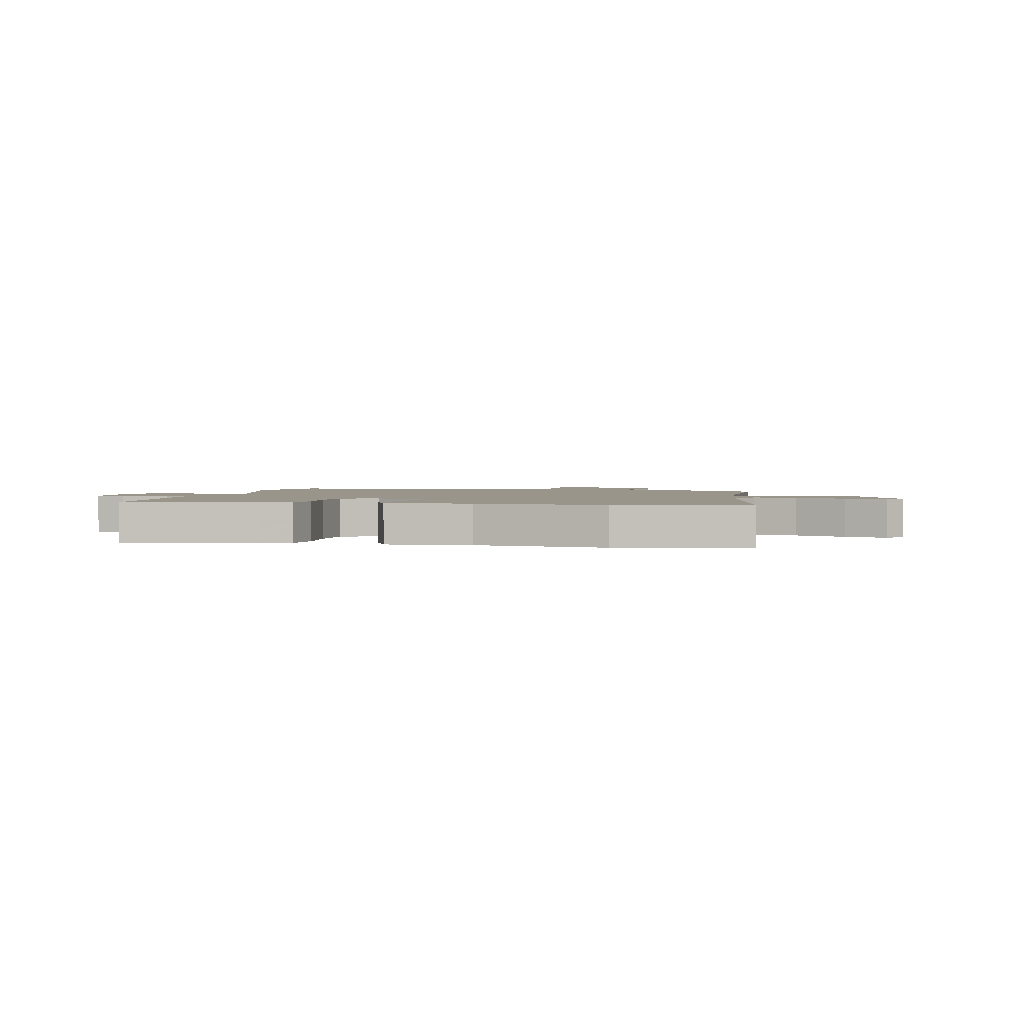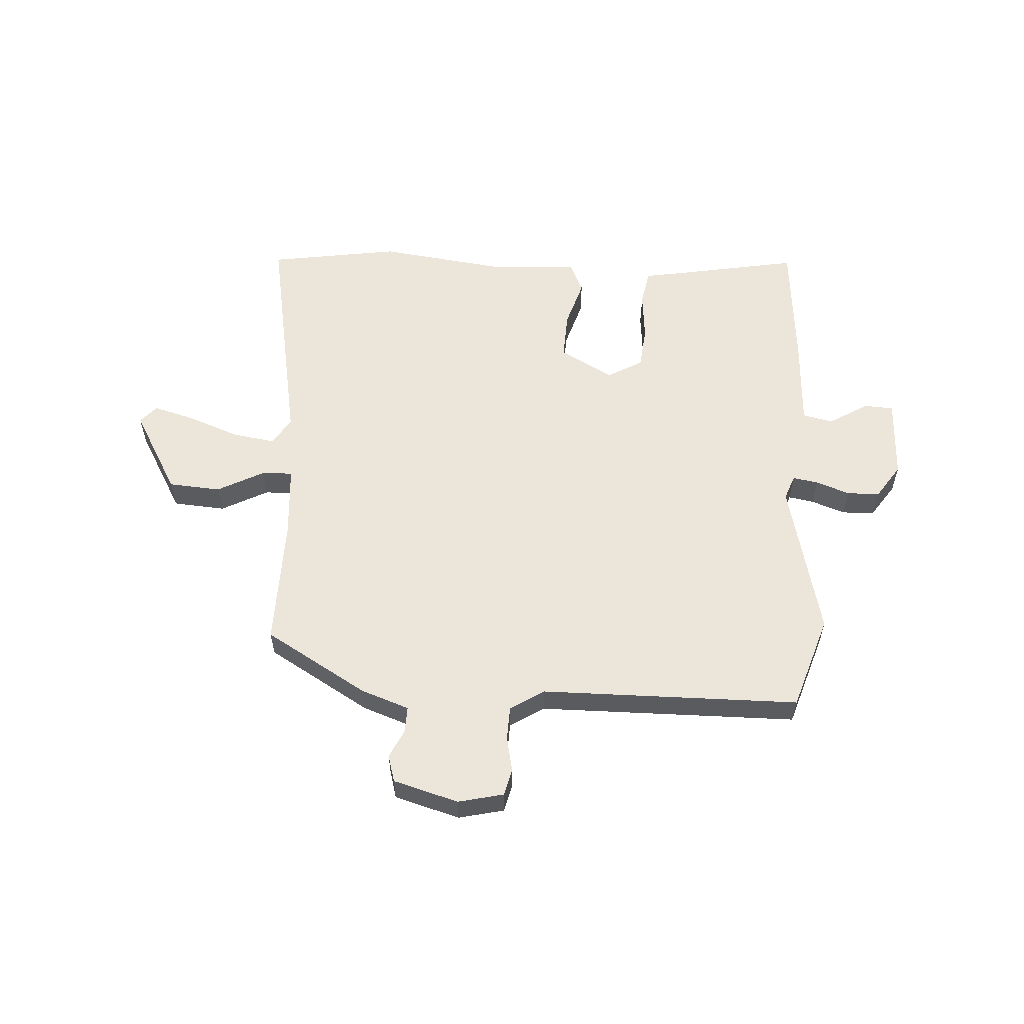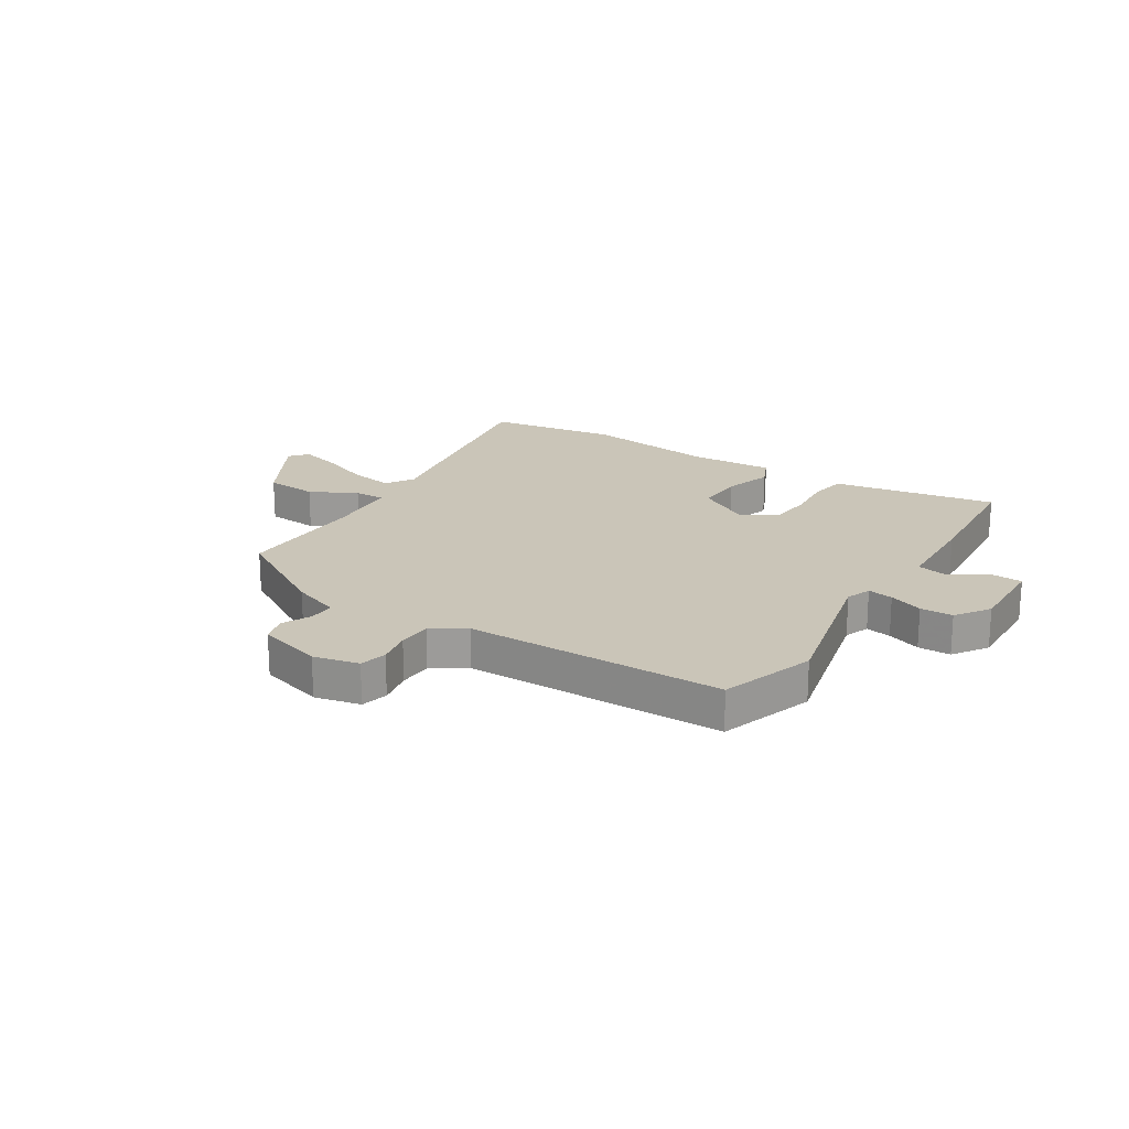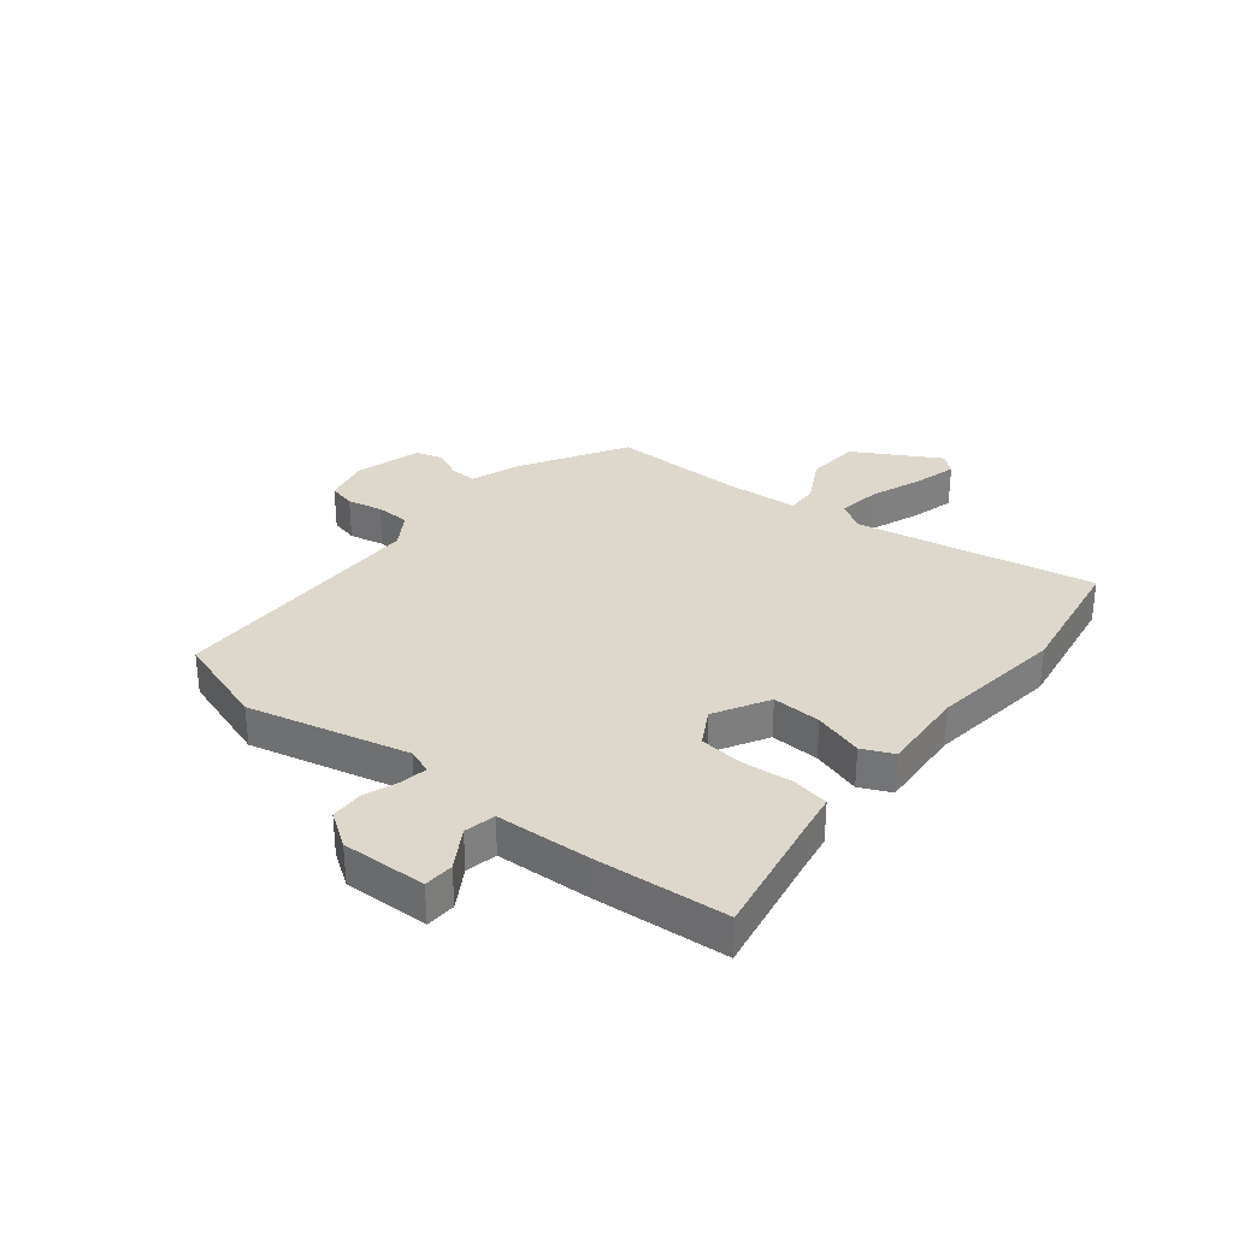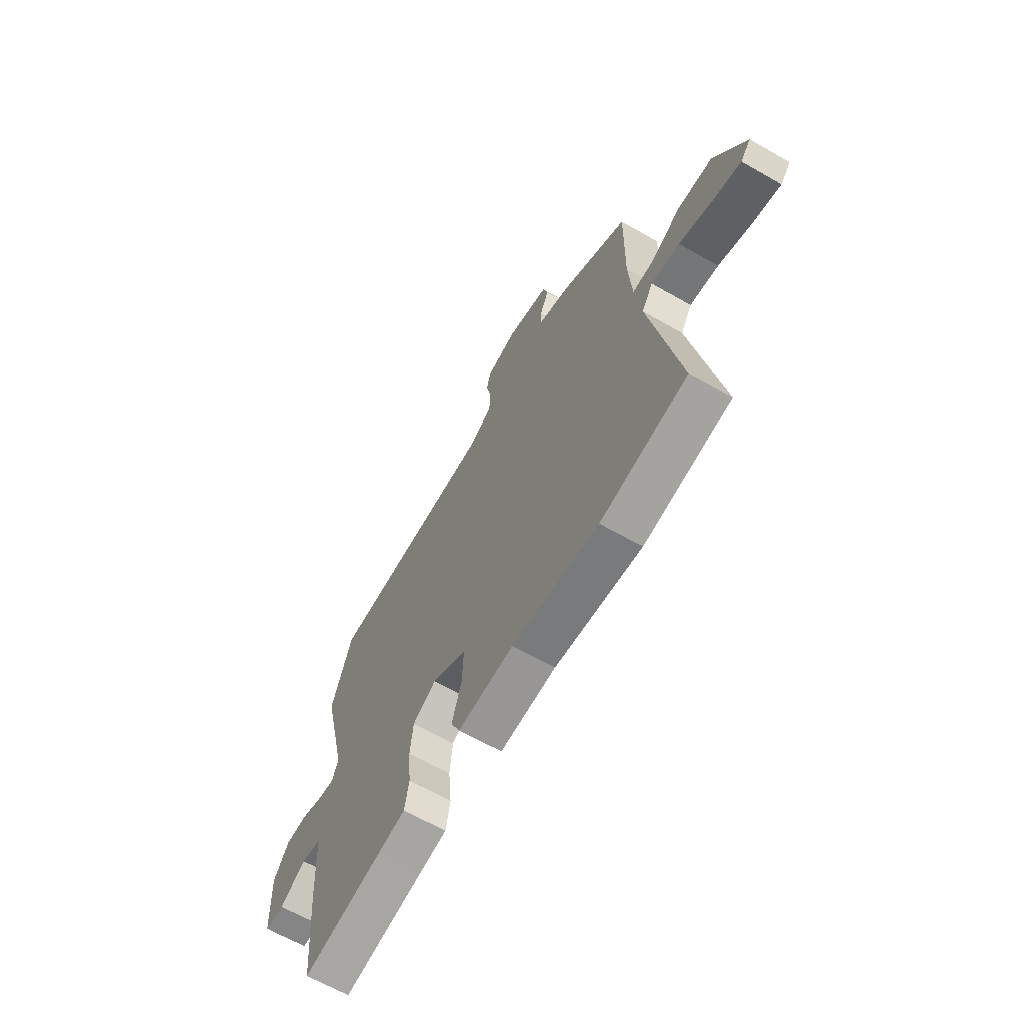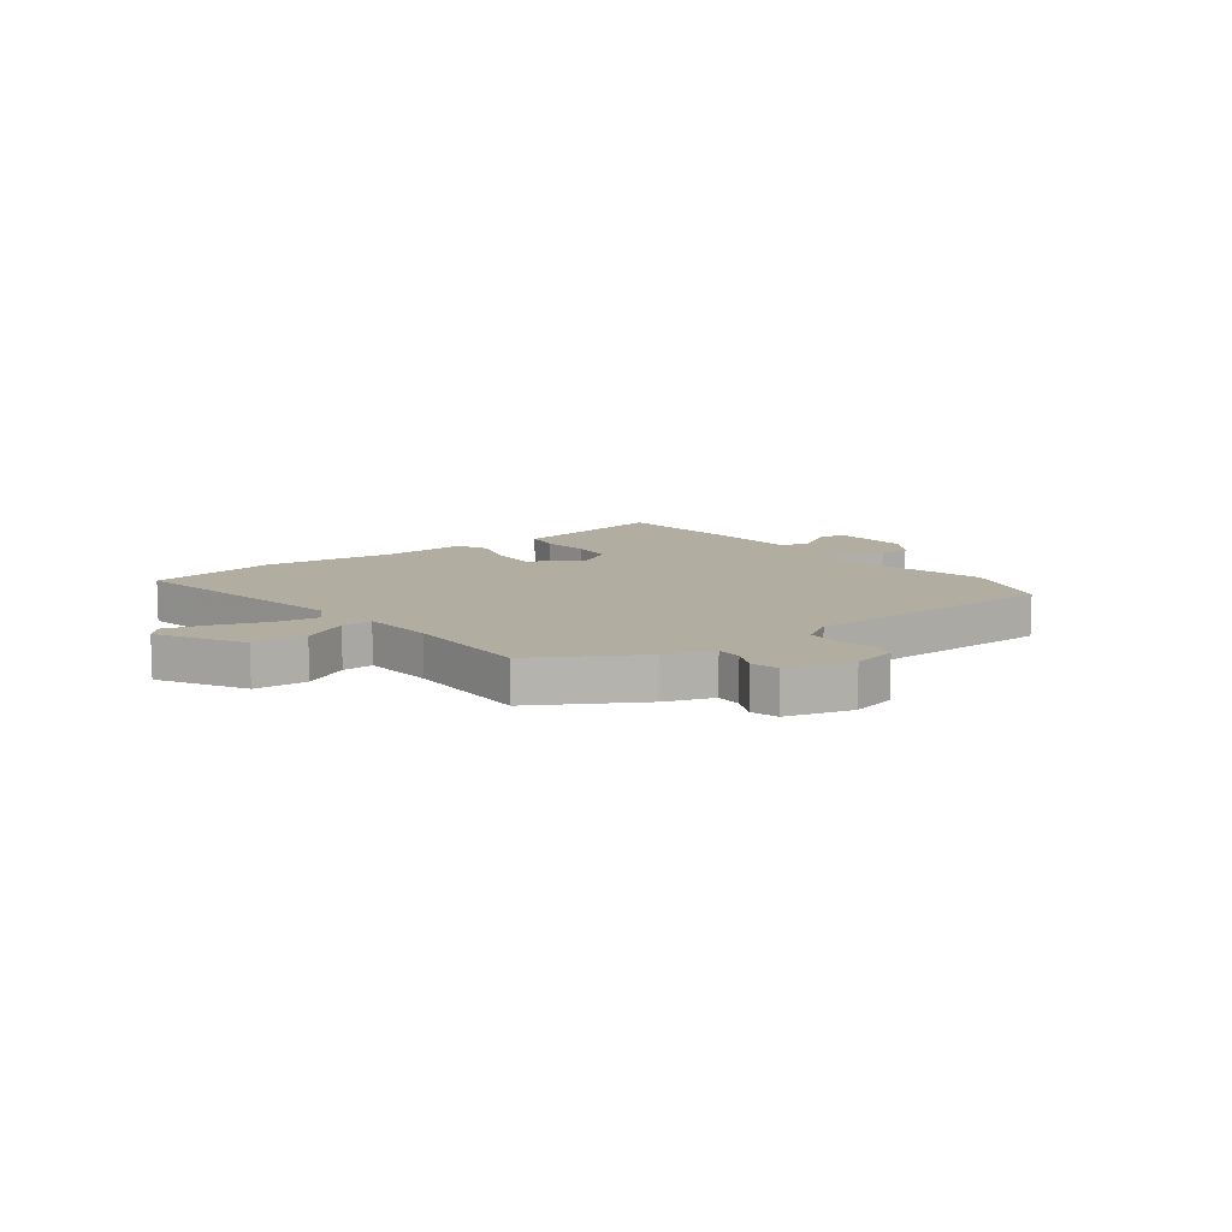
<metadata>
{"format":"obj","ext":"obj","renderer":"f3d","projection":"perspective","resolution":1024,"background":"white","views":[{"elev":2.0,"azim":-167.8,"up":"+Y"},{"elev":57.2,"azim":3.3,"up":"+Y"},{"elev":20.3,"azim":32.5,"up":"+Y"},{"elev":31.2,"azim":128.7,"up":"+Y"},{"elev":-64.9,"azim":-119.9,"up":"+Z"},{"elev":10.4,"azim":-37.4,"up":"+Y"}]}
</metadata>
<code>
v 0.496 0.07 -0.539
v 0.271 0.07 -0.498
v 0.2 0.07 -0.486
v 0.188 0.07 -0.42
v 0.196 0.07 -0.331
v 0.188 0.07 -0.253
v 0.124 0.07 -0.217
v 0.028 0.07 -0.271
v 0.032 0.07 -0.358
v 0.059 0.07 -0.445
v 0.034 0.07 -0.5
v -0.119 0.07 -0.491
v -0.357 0.07 -0.522
v -0.594 0.07 -0.485
v -0.517 0.07 -0.062
v -0.548 0.07 -0.012
v -0.626 0.07 -0.024
v -0.718 0.07 -0.059
v -0.794 0.07 -0.08
v -0.822 0.07 -0.048
v -0.736 0.07 0.103
v -0.641 0.07 0.11
v -0.557 0.07 0.066
v -0.501 0.07 0.064
v -0.492 0.07 0.195
v -0.496 0.07 0.431
v -0.311 0.07 0.54
v -0.224 0.07 0.571
v -0.225 0.07 0.618
v -0.25 0.07 0.67
v -0.236 0.07 0.719
v -0.118 0.07 0.753
v -0.036 0.07 0.734
v -0.024 0.07 0.685
v -0.037 0.07 0.622
v -0.035 0.07 0.561
v 0.026 0.07 0.522
v 0.494 0.07 0.518
v 0.55 0.07 0.347
v 0.482 0.07 0.062
v 0.499 0.07 0.017
v 0.545 0.07 0.025
v 0.606 0.07 0.047
v 0.665 0.07 0.046
v 0.707 0.07 -0.016
v 0.702 0.07 -0.166
v 0.649 0.07 -0.169
v 0.578 0.07 -0.126
v 0.523 0.07 -0.138
v 0.515 0.07 -0.304
v 0.496 0 -0.539
v 0.271 0 -0.498
v 0.2 0 -0.486
v 0.188 0 -0.42
v 0.196 0 -0.331
v 0.188 0 -0.253
v 0.124 0 -0.217
v 0.028 0 -0.271
v 0.032 0 -0.358
v 0.059 0 -0.445
v 0.034 0 -0.5
v -0.119 0 -0.491
v -0.357 0 -0.522
v -0.594 0 -0.485
v -0.517 0 -0.062
v -0.548 0 -0.012
v -0.626 0 -0.024
v -0.718 0 -0.059
v -0.794 0 -0.08
v -0.822 0 -0.048
v -0.736 0 0.103
v -0.641 0 0.11
v -0.557 0 0.066
v -0.501 0 0.064
v -0.492 0 0.195
v -0.496 0 0.431
v -0.311 0 0.54
v -0.224 0 0.571
v -0.225 0 0.618
v -0.25 0 0.67
v -0.236 0 0.719
v -0.118 0 0.753
v -0.036 0 0.734
v -0.024 0 0.685
v -0.037 0 0.622
v -0.035 0 0.561
v 0.026 0 0.522
v 0.494 0 0.518
v 0.55 0 0.347
v 0.482 0 0.062
v 0.499 0 0.017
v 0.545 0 0.025
v 0.606 0 0.047
v 0.665 0 0.046
v 0.707 0 -0.016
v 0.702 0 -0.166
v 0.649 0 -0.169
v 0.578 0 -0.126
v 0.523 0 -0.138
v 0.515 0 -0.304
f 49 50 1 2
f 45 46 47 48
f 45 48 49
f 42 43 44 45
f 41 42 45 49
f 40 41 49 2
f 37 38 39 40
f 36 37 40 2
f 32 33 34 35
f 32 35 36
f 29 30 31 32
f 28 29 32 36
f 25 26 27 28
f 24 25 28 36
f 20 21 22 23
f 20 23 24
f 17 18 19 20
f 16 17 20 24
f 15 16 24 36
f 12 13 14 15
f 9 10 11 12
f 8 9 12 15
f 7 8 15 36
f 2 3 4 5
f 2 5 6
f 36 2 6
f 6 7 36
f 52 51 100 99
f 98 97 96 95
f 99 98 95
f 95 94 93 92
f 99 95 92 91
f 52 99 91 90
f 90 89 88 87
f 52 90 87 86
f 85 84 83 82
f 86 85 82
f 82 81 80 79
f 86 82 79 78
f 78 77 76 75
f 86 78 75 74
f 73 72 71 70
f 74 73 70
f 70 69 68 67
f 74 70 67 66
f 86 74 66 65
f 65 64 63 62
f 62 61 60 59
f 65 62 59 58
f 86 65 58 57
f 55 54 53 52
f 56 55 52
f 56 52 86
f 86 57 56
f 1 51 52 2
f 2 52 53 3
f 3 53 54 4
f 4 54 55 5
f 5 55 56 6
f 6 56 57 7
f 7 57 58 8
f 8 58 59 9
f 9 59 60 10
f 10 60 61 11
f 11 61 62 12
f 12 62 63 13
f 13 63 64 14
f 14 64 65 15
f 15 65 66 16
f 16 66 67 17
f 17 67 68 18
f 18 68 69 19
f 19 69 70 20
f 20 70 71 21
f 21 71 72 22
f 22 72 73 23
f 23 73 74 24
f 24 74 75 25
f 25 75 76 26
f 26 76 77 27
f 27 77 78 28
f 28 78 79 29
f 29 79 80 30
f 30 80 81 31
f 31 81 82 32
f 32 82 83 33
f 33 83 84 34
f 34 84 85 35
f 35 85 86 36
f 36 86 87 37
f 37 87 88 38
f 38 88 89 39
f 39 89 90 40
f 40 90 91 41
f 41 91 92 42
f 42 92 93 43
f 43 93 94 44
f 44 94 95 45
f 45 95 96 46
f 46 96 97 47
f 47 97 98 48
f 48 98 99 49
f 49 99 100 50
f 50 100 51 1

</code>
